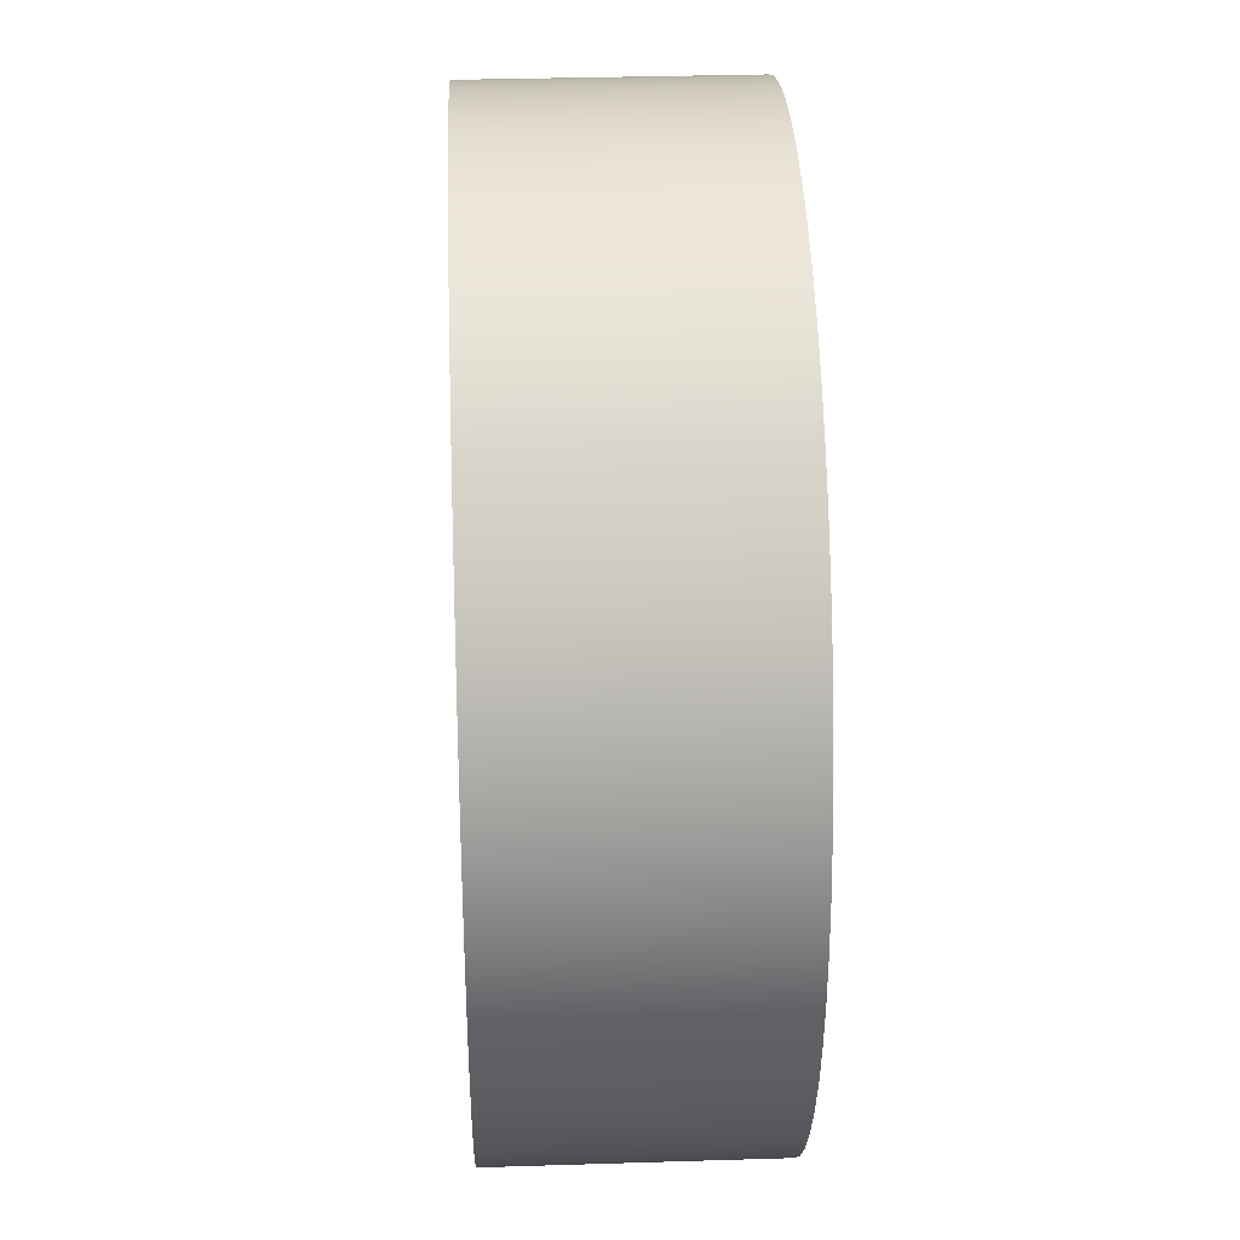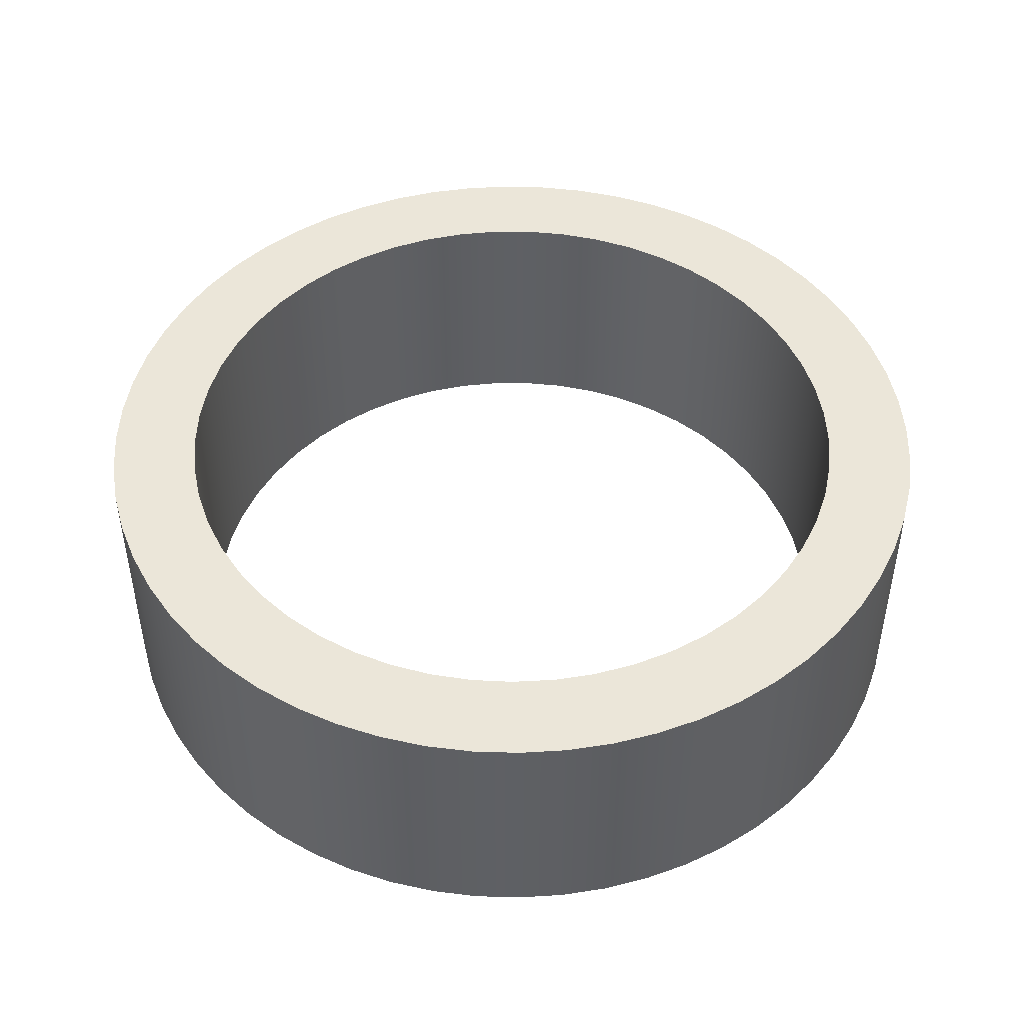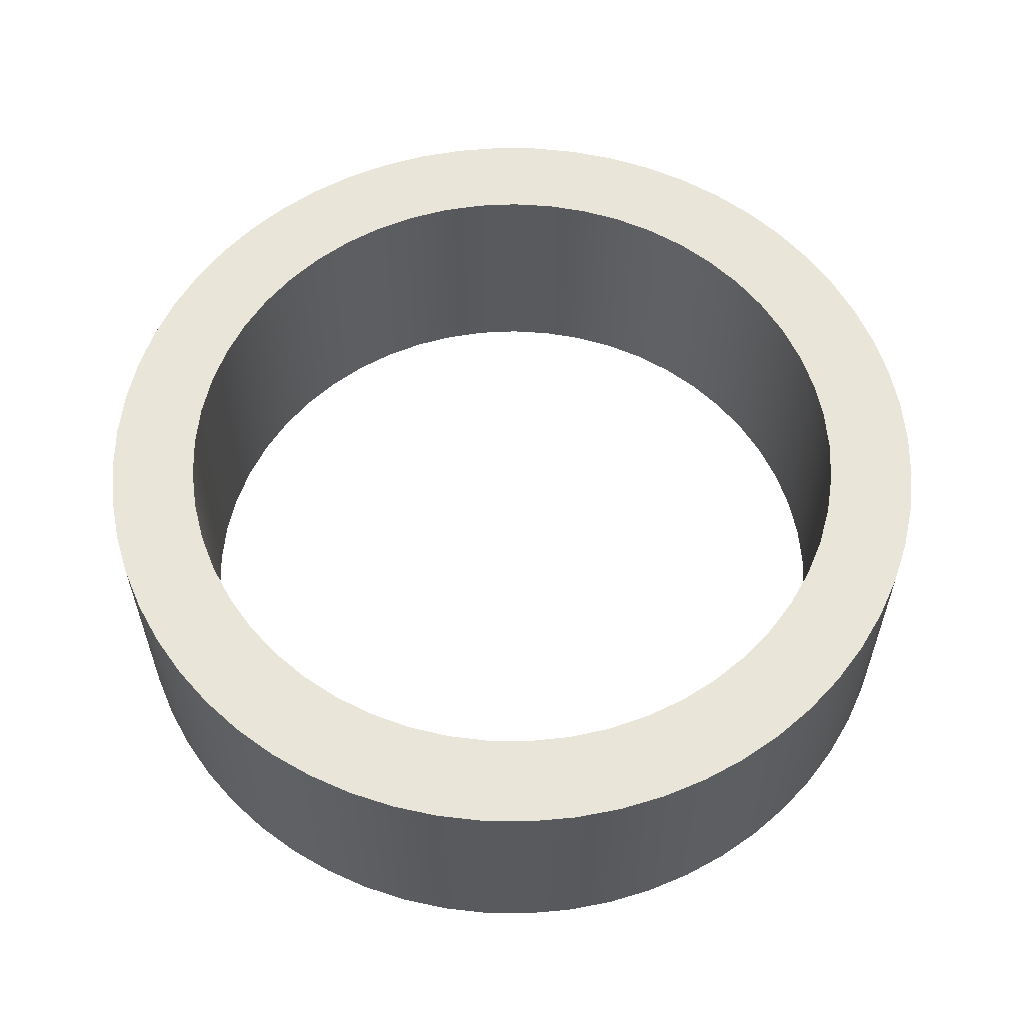
<metadata>
{"format":"obj","ext":"obj","renderer":"f3d","projection":"perspective","resolution":1024,"background":"white","views":[{"elev":33.0,"azim":-92.5,"up":"+Z"},{"elev":46.9,"azim":5.0,"up":"+Y"},{"elev":58.6,"azim":117.7,"up":"+Y"}]}
</metadata>
<code>
v -0.8 -0.58 9.797e-17
v -0.7944 -0.58 -0.09462
v -0.7776 -0.58 -0.1879
v -0.7499 -0.58 -0.2786
v -0.7117 -0.58 -0.3653
v -0.6635 -0.58 -0.4469
v -0.606 -0.58 -0.5223
v -0.54 -0.58 -0.5903
v -0.4664 -0.58 -0.65
v -0.3862 -0.58 -0.7006
v -0.3007 -0.58 -0.7414
v -0.2109 -0.58 -0.7717
v -0.1181 -0.58 -0.7912
v -0.02371 -0.58 -0.7996
v 0.07104 -0.58 -0.7968
v 0.1648 -0.58 -0.7828
v 0.2562 -0.58 -0.7579
v 0.3441 -0.58 -0.7222
v 0.4271 -0.58 -0.6765
v 0.5041 -0.58 -0.6212
v 0.574 -0.58 -0.5572
v 0.6359 -0.58 -0.4854
v 0.6888 -0.58 -0.4068
v 0.7321 -0.58 -0.3225
v 0.7651 -0.58 -0.2336
v 0.7874 -0.58 -0.1415
v 0.7986 -0.58 -0.04739
v 0.7986 -0.58 0.04739
v 0.7874 -0.58 0.1415
v 0.7651 -0.58 0.2336
v 0.7321 -0.58 0.3225
v 0.6888 -0.58 0.4068
v 0.6359 -0.58 0.4854
v 0.574 -0.58 0.5572
v 0.5041 -0.58 0.6212
v 0.4271 -0.58 0.6765
v 0.3441 -0.58 0.7222
v 0.2562 -0.58 0.7579
v 0.1648 -0.58 0.7828
v 0.07104 -0.58 0.7968
v -0.02371 -0.58 0.7996
v -0.1181 -0.58 0.7912
v -0.2109 -0.58 0.7717
v -0.3007 -0.58 0.7414
v -0.3862 -0.58 0.7006
v -0.4664 -0.58 0.65
v -0.54 -0.58 0.5903
v -0.606 -0.58 0.5223
v -0.6635 -0.58 0.4469
v -0.7117 -0.58 0.3653
v -0.7499 -0.58 0.2786
v -0.7776 -0.58 0.1879
v -0.7944 -0.58 0.09462
v -0.8 0 9.797e-17
v -0.7944 0 0.09462
v -0.7776 0 0.1879
v -0.7499 0 0.2786
v -0.7117 0 0.3653
v -0.6635 0 0.4469
v -0.606 0 0.5223
v -0.54 0 0.5903
v -0.4664 0 0.65
v -0.3862 0 0.7006
v -0.3007 0 0.7414
v -0.2109 0 0.7717
v -0.1181 0 0.7912
v -0.02371 0 0.7996
v 0.07104 0 0.7968
v 0.1648 0 0.7828
v 0.2562 0 0.7579
v 0.3441 0 0.7222
v 0.4271 0 0.6765
v 0.5041 0 0.6212
v 0.574 0 0.5572
v 0.6359 0 0.4854
v 0.6888 0 0.4068
v 0.7321 0 0.3225
v 0.7651 0 0.2336
v 0.7874 0 0.1415
v 0.7986 0 0.04739
v 0.7986 0 -0.04739
v 0.7874 0 -0.1415
v 0.7651 0 -0.2336
v 0.7321 0 -0.3225
v 0.6888 0 -0.4068
v 0.6359 0 -0.4854
v 0.574 0 -0.5572
v 0.5041 0 -0.6212
v 0.4271 0 -0.6765
v 0.3441 0 -0.7222
v 0.2562 0 -0.7579
v 0.1648 0 -0.7828
v 0.07104 0 -0.7968
v -0.02371 0 -0.7996
v -0.1181 0 -0.7912
v -0.2109 0 -0.7717
v -0.3007 0 -0.7414
v -0.3862 0 -0.7006
v -0.4664 0 -0.65
v -0.54 0 -0.5903
v -0.606 0 -0.5223
v -0.6635 0 -0.4469
v -0.7117 0 -0.3653
v -0.7499 0 -0.2786
v -0.7776 0 -0.1879
v -0.7944 0 -0.09462
v -0.8 -0.58 9.797e-17
v -0.8 0 9.797e-17
v -1 -0.58 1.225e-16
v -0.9945 -0.58 0.1045
v -0.9781 -0.58 0.2079
v -0.9511 -0.58 0.309
v -0.9135 -0.58 0.4067
v -0.866 -0.58 0.5
v -0.809 -0.58 0.5878
v -0.7431 -0.58 0.6691
v -0.6691 -0.58 0.7431
v -0.5878 -0.58 0.809
v -0.5 -0.58 0.866
v -0.4067 -0.58 0.9135
v -0.309 -0.58 0.9511
v -0.2079 -0.58 0.9781
v -0.1045 -0.58 0.9945
v 6.123e-17 -0.58 1
v 0.1045 -0.58 0.9945
v 0.2079 -0.58 0.9781
v 0.309 -0.58 0.9511
v 0.4067 -0.58 0.9135
v 0.5 -0.58 0.866
v 0.5878 -0.58 0.809
v 0.6691 -0.58 0.7431
v 0.7431 -0.58 0.6691
v 0.809 -0.58 0.5878
v 0.866 -0.58 0.5
v 0.9135 -0.58 0.4067
v 0.9511 -0.58 0.309
v 0.9781 -0.58 0.2079
v 0.9945 -0.58 0.1045
v 1 -0.58 0
v 0.9945 -0.58 -0.1045
v 0.9781 -0.58 -0.2079
v 0.9511 -0.58 -0.309
v 0.9135 -0.58 -0.4067
v 0.866 -0.58 -0.5
v 0.809 -0.58 -0.5878
v 0.7431 -0.58 -0.6691
v 0.6691 -0.58 -0.7431
v 0.5878 -0.58 -0.809
v 0.5 -0.58 -0.866
v 0.4067 -0.58 -0.9135
v 0.309 -0.58 -0.9511
v 0.2079 -0.58 -0.9781
v 0.1045 -0.58 -0.9945
v 6.123e-17 -0.58 -1
v -0.1045 -0.58 -0.9945
v -0.2079 -0.58 -0.9781
v -0.309 -0.58 -0.9511
v -0.4067 -0.58 -0.9135
v -0.5 -0.58 -0.866
v -0.5878 -0.58 -0.809
v -0.6691 -0.58 -0.7431
v -0.7431 -0.58 -0.6691
v -0.809 -0.58 -0.5878
v -0.866 -0.58 -0.5
v -0.9135 -0.58 -0.4067
v -0.9511 -0.58 -0.309
v -0.9781 -0.58 -0.2079
v -0.9945 -0.58 -0.1045
v -1 0 1.225e-16
v -0.9945 0 -0.1045
v -0.9781 0 -0.2079
v -0.9511 0 -0.309
v -0.9135 0 -0.4067
v -0.866 0 -0.5
v -0.809 0 -0.5878
v -0.7431 0 -0.6691
v -0.6691 0 -0.7431
v -0.5878 0 -0.809
v -0.5 0 -0.866
v -0.4067 0 -0.9135
v -0.309 0 -0.9511
v -0.2079 0 -0.9781
v -0.1045 0 -0.9945
v 6.123e-17 0 -1
v 0.1045 0 -0.9945
v 0.2079 0 -0.9781
v 0.309 0 -0.9511
v 0.4067 0 -0.9135
v 0.5 0 -0.866
v 0.5878 0 -0.809
v 0.6691 0 -0.7431
v 0.7431 0 -0.6691
v 0.809 0 -0.5878
v 0.866 0 -0.5
v 0.9135 0 -0.4067
v 0.9511 0 -0.309
v 0.9781 0 -0.2079
v 0.9945 0 -0.1045
v 1 0 0
v 0.9945 0 0.1045
v 0.9781 0 0.2079
v 0.9511 0 0.309
v 0.9135 0 0.4067
v 0.866 0 0.5
v 0.809 0 0.5878
v 0.7431 0 0.6691
v 0.6691 0 0.7431
v 0.5878 0 0.809
v 0.5 0 0.866
v 0.4067 0 0.9135
v 0.309 0 0.9511
v 0.2079 0 0.9781
v 0.1045 0 0.9945
v 6.123e-17 0 1
v -0.1045 0 0.9945
v -0.2079 0 0.9781
v -0.309 0 0.9511
v -0.4067 0 0.9135
v -0.5 0 0.866
v -0.5878 0 0.809
v -0.6691 0 0.7431
v -0.7431 0 0.6691
v -0.809 0 0.5878
v -0.866 0 0.5
v -0.9135 0 0.4067
v -0.9511 0 0.309
v -0.9781 0 0.2079
v -0.9945 0 0.1045
v -1 0 1.225e-16
v -1 -0.58 1.225e-16
v -0.8 0 9.797e-17
v -0.7944 0 -0.09462
v -0.7776 0 -0.1879
v -0.7499 0 -0.2786
v -0.7117 0 -0.3653
v -0.6635 0 -0.4469
v -0.606 0 -0.5223
v -0.54 0 -0.5903
v -0.4664 0 -0.65
v -0.3862 0 -0.7006
v -0.3007 0 -0.7414
v -0.2109 0 -0.7717
v -0.1181 0 -0.7912
v -0.02371 0 -0.7996
v 0.07104 0 -0.7968
v 0.1648 0 -0.7828
v 0.2562 0 -0.7579
v 0.3441 0 -0.7222
v 0.4271 0 -0.6765
v 0.5041 0 -0.6212
v 0.574 0 -0.5572
v 0.6359 0 -0.4854
v 0.6888 0 -0.4068
v 0.7321 0 -0.3225
v 0.7651 0 -0.2336
v 0.7874 0 -0.1415
v 0.7986 0 -0.04739
v 0.7986 0 0.04739
v 0.7874 0 0.1415
v 0.7651 0 0.2336
v 0.7321 0 0.3225
v 0.6888 0 0.4068
v 0.6359 0 0.4854
v 0.574 0 0.5572
v 0.5041 0 0.6212
v 0.4271 0 0.6765
v 0.3441 0 0.7222
v 0.2562 0 0.7579
v 0.1648 0 0.7828
v 0.07104 0 0.7968
v -0.02371 0 0.7996
v -0.1181 0 0.7912
v -0.2109 0 0.7717
v -0.3007 0 0.7414
v -0.3862 0 0.7006
v -0.4664 0 0.65
v -0.54 0 0.5903
v -0.606 0 0.5223
v -0.6635 0 0.4469
v -0.7117 0 0.3653
v -0.7499 0 0.2786
v -0.7776 0 0.1879
v -0.7944 0 0.09462
v -1 0 1.225e-16
v -0.9945 0 0.1045
v -0.9781 0 0.2079
v -0.9511 0 0.309
v -0.9135 0 0.4067
v -0.866 0 0.5
v -0.809 0 0.5878
v -0.7431 0 0.6691
v -0.6691 0 0.7431
v -0.5878 0 0.809
v -0.5 0 0.866
v -0.4067 0 0.9135
v -0.309 0 0.9511
v -0.2079 0 0.9781
v -0.1045 0 0.9945
v 6.123e-17 0 1
v 0.1045 0 0.9945
v 0.2079 0 0.9781
v 0.309 0 0.9511
v 0.4067 0 0.9135
v 0.5 0 0.866
v 0.5878 0 0.809
v 0.6691 0 0.7431
v 0.7431 0 0.6691
v 0.809 0 0.5878
v 0.866 0 0.5
v 0.9135 0 0.4067
v 0.9511 0 0.309
v 0.9781 0 0.2079
v 0.9945 0 0.1045
v 1 0 0
v 0.9945 0 -0.1045
v 0.9781 0 -0.2079
v 0.9511 0 -0.309
v 0.9135 0 -0.4067
v 0.866 0 -0.5
v 0.809 0 -0.5878
v 0.7431 0 -0.6691
v 0.6691 0 -0.7431
v 0.5878 0 -0.809
v 0.5 0 -0.866
v 0.4067 0 -0.9135
v 0.309 0 -0.9511
v 0.2079 0 -0.9781
v 0.1045 0 -0.9945
v 6.123e-17 0 -1
v -0.1045 0 -0.9945
v -0.2079 0 -0.9781
v -0.309 0 -0.9511
v -0.4067 0 -0.9135
v -0.5 0 -0.866
v -0.5878 0 -0.809
v -0.6691 0 -0.7431
v -0.7431 0 -0.6691
v -0.809 0 -0.5878
v -0.866 0 -0.5
v -0.9135 0 -0.4067
v -0.9511 0 -0.309
v -0.9781 0 -0.2079
v -0.9945 0 -0.1045
v -0.8 -0.58 9.797e-17
v -0.7944 -0.58 0.09462
v -0.7776 -0.58 0.1879
v -0.7499 -0.58 0.2786
v -0.7117 -0.58 0.3653
v -0.6635 -0.58 0.4469
v -0.606 -0.58 0.5223
v -0.54 -0.58 0.5903
v -0.4664 -0.58 0.65
v -0.3862 -0.58 0.7006
v -0.3007 -0.58 0.7414
v -0.2109 -0.58 0.7717
v -0.1181 -0.58 0.7912
v -0.02371 -0.58 0.7996
v 0.07104 -0.58 0.7968
v 0.1648 -0.58 0.7828
v 0.2562 -0.58 0.7579
v 0.3441 -0.58 0.7222
v 0.4271 -0.58 0.6765
v 0.5041 -0.58 0.6212
v 0.574 -0.58 0.5572
v 0.6359 -0.58 0.4854
v 0.6888 -0.58 0.4068
v 0.7321 -0.58 0.3225
v 0.7651 -0.58 0.2336
v 0.7874 -0.58 0.1415
v 0.7986 -0.58 0.04739
v 0.7986 -0.58 -0.04739
v 0.7874 -0.58 -0.1415
v 0.7651 -0.58 -0.2336
v 0.7321 -0.58 -0.3225
v 0.6888 -0.58 -0.4068
v 0.6359 -0.58 -0.4854
v 0.574 -0.58 -0.5572
v 0.5041 -0.58 -0.6212
v 0.4271 -0.58 -0.6765
v 0.3441 -0.58 -0.7222
v 0.2562 -0.58 -0.7579
v 0.1648 -0.58 -0.7828
v 0.07104 -0.58 -0.7968
v -0.02371 -0.58 -0.7996
v -0.1181 -0.58 -0.7912
v -0.2109 -0.58 -0.7717
v -0.3007 -0.58 -0.7414
v -0.3862 -0.58 -0.7006
v -0.4664 -0.58 -0.65
v -0.54 -0.58 -0.5903
v -0.606 -0.58 -0.5223
v -0.6635 -0.58 -0.4469
v -0.7117 -0.58 -0.3653
v -0.7499 -0.58 -0.2786
v -0.7776 -0.58 -0.1879
v -0.7944 -0.58 -0.09462
v -1 -0.58 1.225e-16
v -0.9945 -0.58 -0.1045
v -0.9781 -0.58 -0.2079
v -0.9511 -0.58 -0.309
v -0.9135 -0.58 -0.4067
v -0.866 -0.58 -0.5
v -0.809 -0.58 -0.5878
v -0.7431 -0.58 -0.6691
v -0.6691 -0.58 -0.7431
v -0.5878 -0.58 -0.809
v -0.5 -0.58 -0.866
v -0.4067 -0.58 -0.9135
v -0.309 -0.58 -0.9511
v -0.2079 -0.58 -0.9781
v -0.1045 -0.58 -0.9945
v 6.123e-17 -0.58 -1
v 0.1045 -0.58 -0.9945
v 0.2079 -0.58 -0.9781
v 0.309 -0.58 -0.9511
v 0.4067 -0.58 -0.9135
v 0.5 -0.58 -0.866
v 0.5878 -0.58 -0.809
v 0.6691 -0.58 -0.7431
v 0.7431 -0.58 -0.6691
v 0.809 -0.58 -0.5878
v 0.866 -0.58 -0.5
v 0.9135 -0.58 -0.4067
v 0.9511 -0.58 -0.309
v 0.9781 -0.58 -0.2079
v 0.9945 -0.58 -0.1045
v 1 -0.58 0
v 0.9945 -0.58 0.1045
v 0.9781 -0.58 0.2079
v 0.9511 -0.58 0.309
v 0.9135 -0.58 0.4067
v 0.866 -0.58 0.5
v 0.809 -0.58 0.5878
v 0.7431 -0.58 0.6691
v 0.6691 -0.58 0.7431
v 0.5878 -0.58 0.809
v 0.5 -0.58 0.866
v 0.4067 -0.58 0.9135
v 0.309 -0.58 0.9511
v 0.2079 -0.58 0.9781
v 0.1045 -0.58 0.9945
v 6.123e-17 -0.58 1
v -0.1045 -0.58 0.9945
v -0.2079 -0.58 0.9781
v -0.309 -0.58 0.9511
v -0.4067 -0.58 0.9135
v -0.5 -0.58 0.866
v -0.5878 -0.58 0.809
v -0.6691 -0.58 0.7431
v -0.7431 -0.58 0.6691
v -0.809 -0.58 0.5878
v -0.866 -0.58 0.5
v -0.9135 -0.58 0.4067
v -0.9511 -0.58 0.309
v -0.9781 -0.58 0.2079
v -0.9945 -0.58 0.1045
g 0fe64d4a-e388-11ea-b3e0-54bf646e7e1f
f 2 106 1
f 1 106 108
f 107 54 53
f 53 54 55
f 53 55 52
f 52 55 56
f 52 56 51
f 51 56 57
f 51 57 50
f 50 57 58
f 50 58 49
f 49 58 59
f 49 59 48
f 48 59 60
f 48 60 47
f 47 60 61
f 47 61 46
f 46 61 62
f 46 62 45
f 45 62 63
f 45 63 44
f 44 63 64
f 44 64 43
f 43 64 65
f 43 65 42
f 42 65 66
f 42 66 41
f 41 66 67
f 41 67 40
f 40 67 68
f 40 68 39
f 39 68 69
f 39 69 38
f 38 69 70
f 38 70 37
f 37 70 71
f 37 71 36
f 36 71 72
f 36 72 35
f 35 72 73
f 35 73 34
f 34 73 74
f 34 74 33
f 33 74 75
f 33 75 32
f 32 75 76
f 32 76 31
f 31 76 77
f 31 77 30
f 30 77 78
f 30 78 29
f 29 78 79
f 29 79 28
f 28 79 80
f 28 80 27
f 27 80 81
f 27 81 26
f 26 81 82
f 26 82 25
f 25 82 83
f 25 83 24
f 24 83 84
f 24 84 23
f 23 84 85
f 23 85 22
f 22 85 86
f 22 86 21
f 21 86 87
f 21 87 20
f 20 87 88
f 20 88 19
f 19 88 89
f 19 89 18
f 18 89 90
f 18 90 17
f 17 90 91
f 17 91 16
f 16 91 92
f 16 92 15
f 15 92 93
f 15 93 14
f 14 93 94
f 14 94 13
f 13 94 95
f 13 95 12
f 12 95 96
f 12 96 11
f 11 96 97
f 11 97 10
f 10 97 98
f 10 98 9
f 9 98 99
f 9 99 8
f 8 99 100
f 8 100 7
f 7 100 101
f 7 101 6
f 6 101 102
f 6 102 5
f 5 102 103
f 5 103 4
f 4 103 104
f 4 104 3
f 3 104 105
f 3 105 2
f 2 105 106
g 0fe90ba8-e388-11ea-8e80-54bf646e7e1f
f 110 228 109
f 109 228 229
f 230 169 168
f 168 169 170
f 168 170 167
f 167 170 171
f 167 171 166
f 166 171 172
f 166 172 165
f 165 172 173
f 165 173 164
f 164 173 174
f 164 174 163
f 163 174 175
f 163 175 162
f 162 175 176
f 162 176 161
f 161 176 177
f 161 177 160
f 160 177 178
f 160 178 159
f 159 178 179
f 159 179 158
f 158 179 180
f 158 180 157
f 157 180 181
f 157 181 156
f 156 181 182
f 156 182 155
f 155 182 183
f 155 183 154
f 154 183 184
f 154 184 153
f 153 184 185
f 153 185 152
f 152 185 186
f 152 186 151
f 151 186 187
f 151 187 150
f 150 187 188
f 150 188 149
f 149 188 189
f 149 189 148
f 148 189 190
f 148 190 147
f 147 190 191
f 147 191 146
f 146 191 192
f 146 192 145
f 145 192 193
f 145 193 144
f 144 193 194
f 144 194 143
f 143 194 195
f 143 195 142
f 142 195 196
f 142 196 141
f 141 196 197
f 141 197 140
f 140 197 198
f 140 198 139
f 139 198 199
f 139 199 138
f 138 199 200
f 138 200 137
f 137 200 201
f 137 201 136
f 136 201 202
f 136 202 135
f 135 202 203
f 135 203 134
f 134 203 204
f 134 204 133
f 133 204 205
f 133 205 132
f 132 205 206
f 132 206 131
f 131 206 207
f 131 207 130
f 130 207 208
f 130 208 129
f 129 208 209
f 129 209 128
f 128 209 210
f 128 210 127
f 127 210 211
f 127 211 126
f 126 211 212
f 126 212 125
f 125 212 213
f 125 213 124
f 124 213 214
f 124 214 123
f 123 214 215
f 123 215 122
f 122 215 216
f 122 216 121
f 121 216 217
f 121 217 120
f 120 217 218
f 120 218 119
f 119 218 219
f 119 219 118
f 118 219 220
f 118 220 117
f 117 220 221
f 117 221 116
f 116 221 222
f 116 222 115
f 115 222 223
f 115 223 114
f 114 223 224
f 114 224 113
f 113 224 225
f 113 225 112
f 112 225 226
f 112 226 111
f 111 226 227
f 111 227 110
f 110 227 228
g 0feba3e4-e388-11ea-9c0d-54bf646e7e1f
f 232 343 231
f 231 343 284
f 231 284 285
f 343 232 342
f 342 232 233
f 342 233 341
f 341 233 234
f 341 234 340
f 340 234 235
f 340 235 339
f 339 235 236
f 339 236 338
f 338 236 237
f 338 237 337
f 337 237 238
f 337 238 336
f 336 238 239
f 336 239 335
f 335 239 334
f 334 239 240
f 334 240 333
f 333 240 241
f 333 241 332
f 332 241 242
f 332 242 331
f 331 242 243
f 331 243 330
f 330 243 244
f 330 244 329
f 329 244 245
f 329 245 328
f 328 245 246
f 328 246 327
f 327 246 326
f 326 246 247
f 326 247 325
f 325 247 248
f 325 248 324
f 324 248 249
f 324 249 323
f 323 249 250
f 323 250 322
f 322 250 251
f 322 251 321
f 321 251 252
f 321 252 320
f 320 252 253
f 320 253 319
f 319 253 254
f 319 254 318
f 318 254 317
f 317 254 255
f 317 255 316
f 316 255 256
f 316 256 315
f 315 256 257
f 315 257 314
f 314 257 258
f 314 258 313
f 313 258 259
f 313 259 312
f 312 259 260
f 312 260 311
f 311 260 261
f 311 261 310
f 310 261 309
f 309 261 262
f 309 262 308
f 308 262 263
f 308 263 307
f 307 263 264
f 307 264 306
f 306 264 265
f 306 265 305
f 305 265 266
f 305 266 304
f 304 266 267
f 304 267 303
f 303 267 268
f 303 268 302
f 302 268 269
f 302 269 301
f 301 269 300
f 300 269 270
f 300 270 299
f 299 270 271
f 299 271 298
f 298 271 272
f 298 272 297
f 297 272 273
f 297 273 296
f 296 273 274
f 296 274 295
f 295 274 275
f 295 275 294
f 294 275 276
f 294 276 293
f 293 276 292
f 292 276 277
f 292 277 291
f 291 277 278
f 291 278 290
f 290 278 279
f 290 279 289
f 289 279 280
f 289 280 288
f 288 280 281
f 288 281 287
f 287 281 282
f 287 282 286
f 286 282 283
f 286 283 285
f 285 283 231
g 0fee3c06-e388-11ea-a834-54bf646e7e1f
f 345 456 344
f 344 456 397
f 344 397 398
f 456 345 455
f 455 345 346
f 455 346 454
f 454 346 347
f 454 347 453
f 453 347 348
f 453 348 452
f 452 348 349
f 452 349 451
f 451 349 350
f 451 350 450
f 450 350 351
f 450 351 449
f 449 351 352
f 449 352 448
f 448 352 447
f 447 352 353
f 447 353 446
f 446 353 354
f 446 354 445
f 445 354 355
f 445 355 444
f 444 355 356
f 444 356 443
f 443 356 357
f 443 357 442
f 442 357 358
f 442 358 441
f 441 358 359
f 441 359 440
f 440 359 439
f 439 359 360
f 439 360 438
f 438 360 361
f 438 361 437
f 437 361 362
f 437 362 436
f 436 362 363
f 436 363 435
f 435 363 364
f 435 364 434
f 434 364 365
f 434 365 433
f 433 365 366
f 433 366 432
f 432 366 367
f 432 367 431
f 431 367 430
f 430 367 368
f 430 368 429
f 429 368 369
f 429 369 428
f 428 369 370
f 428 370 427
f 427 370 371
f 427 371 426
f 426 371 372
f 426 372 425
f 425 372 373
f 425 373 424
f 424 373 374
f 424 374 423
f 423 374 422
f 422 374 375
f 422 375 421
f 421 375 376
f 421 376 420
f 420 376 377
f 420 377 419
f 419 377 378
f 419 378 418
f 418 378 379
f 418 379 417
f 417 379 380
f 417 380 416
f 416 380 381
f 416 381 415
f 415 381 382
f 415 382 414
f 414 382 413
f 413 382 383
f 413 383 412
f 412 383 384
f 412 384 411
f 411 384 385
f 411 385 410
f 410 385 386
f 410 386 409
f 409 386 387
f 409 387 408
f 408 387 388
f 408 388 407
f 407 388 389
f 407 389 406
f 406 389 405
f 405 389 390
f 405 390 404
f 404 390 391
f 404 391 403
f 403 391 392
f 403 392 402
f 402 392 393
f 402 393 401
f 401 393 394
f 401 394 400
f 400 394 395
f 400 395 399
f 399 395 396
f 399 396 398
f 398 396 344

</code>
